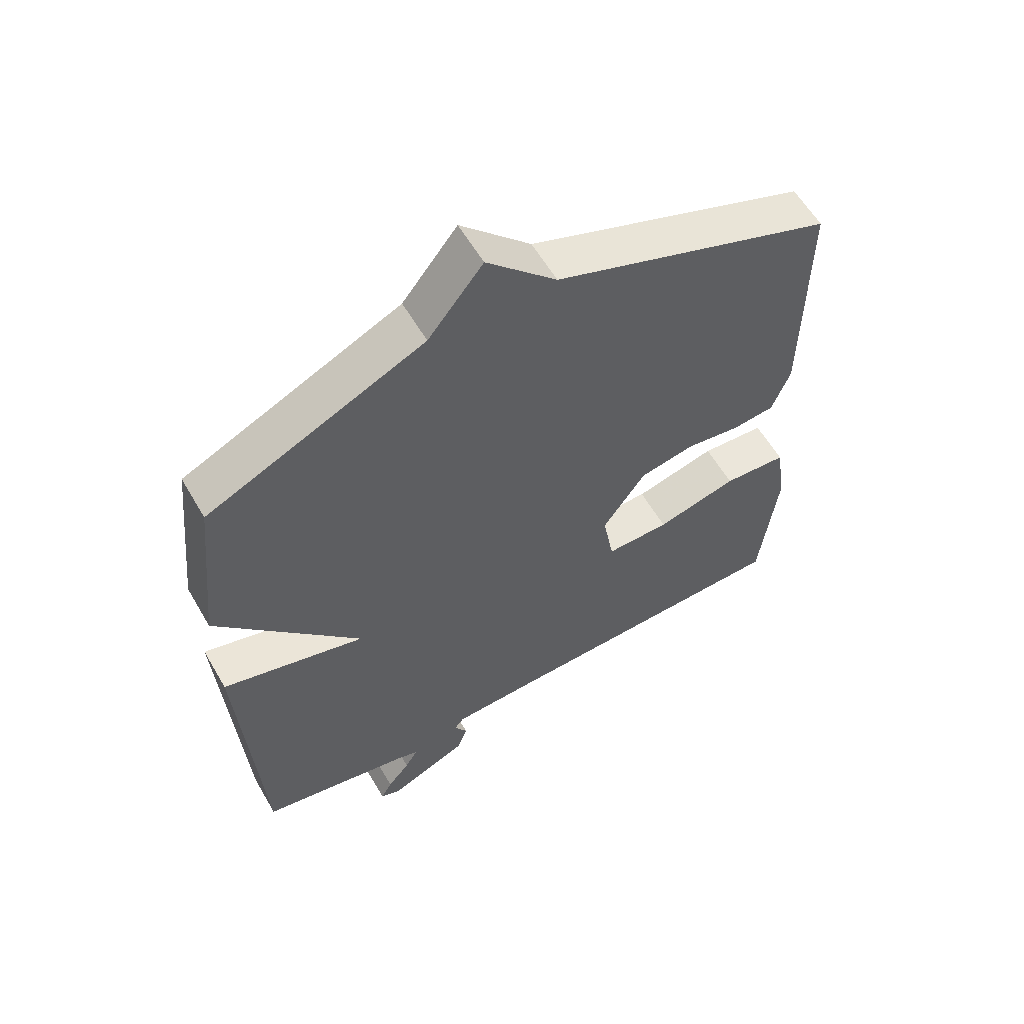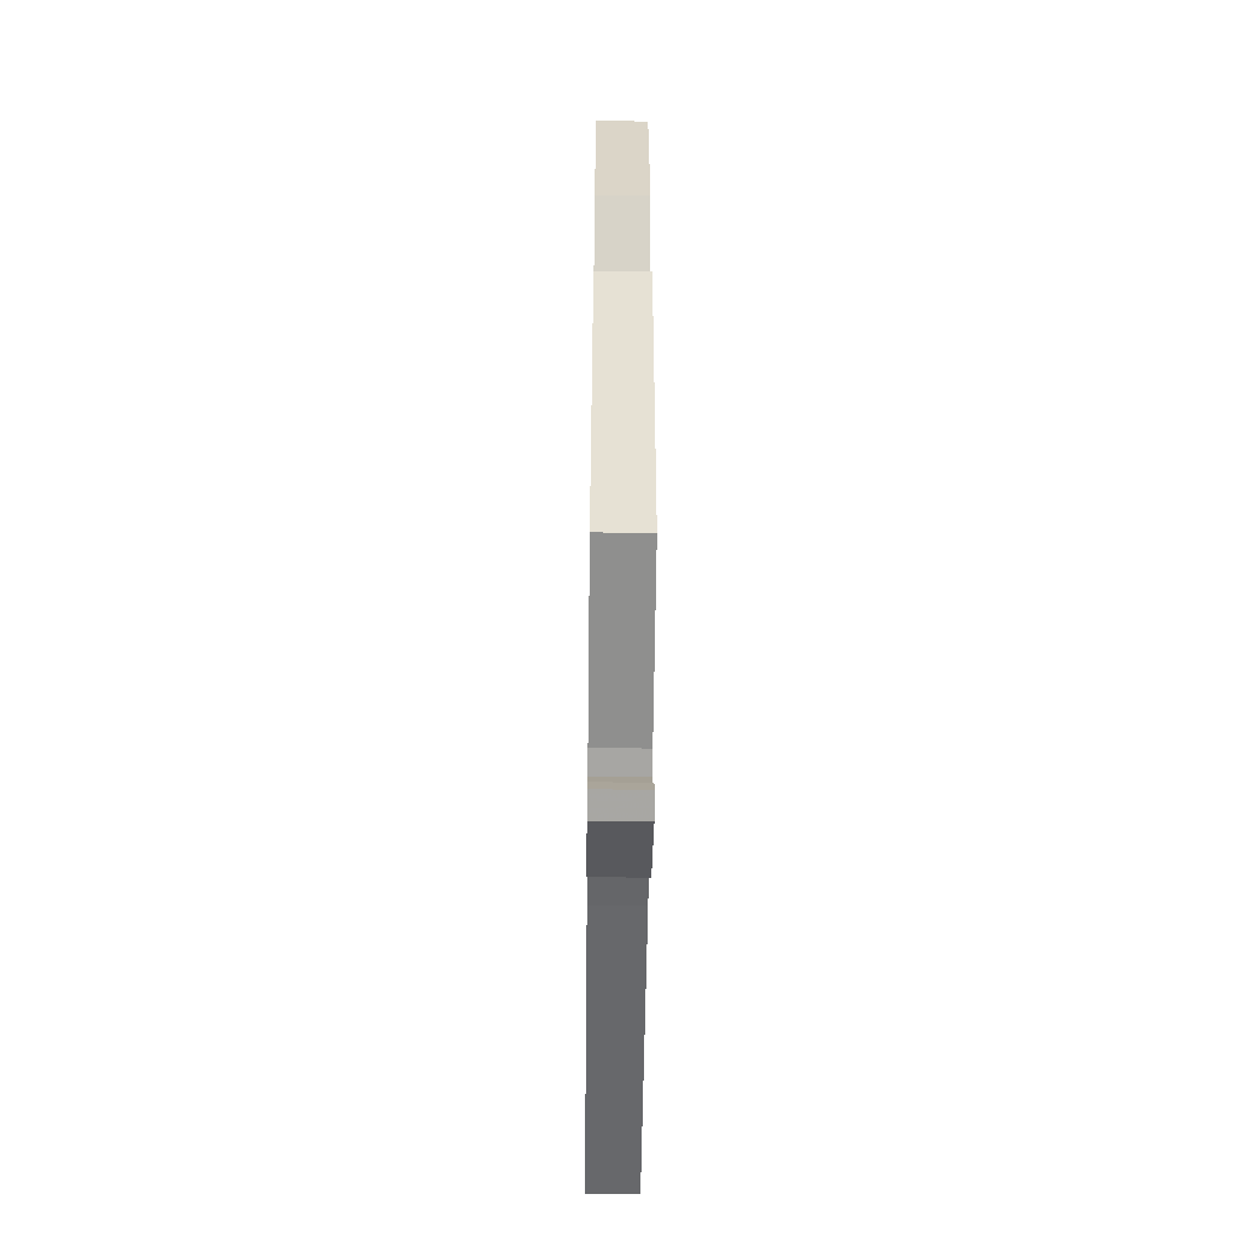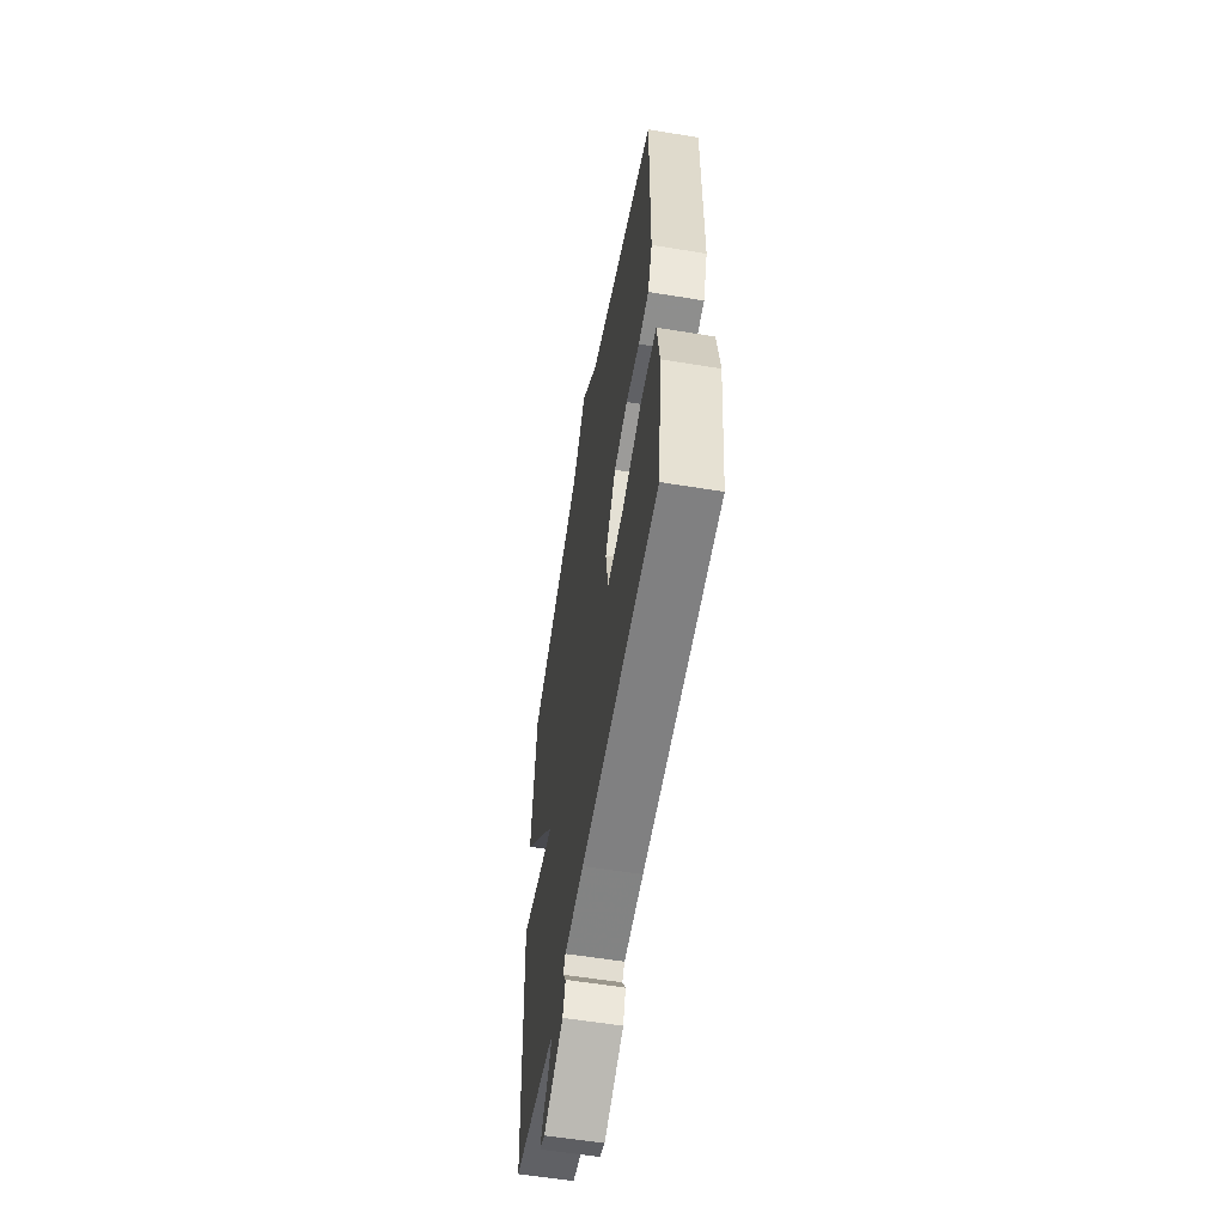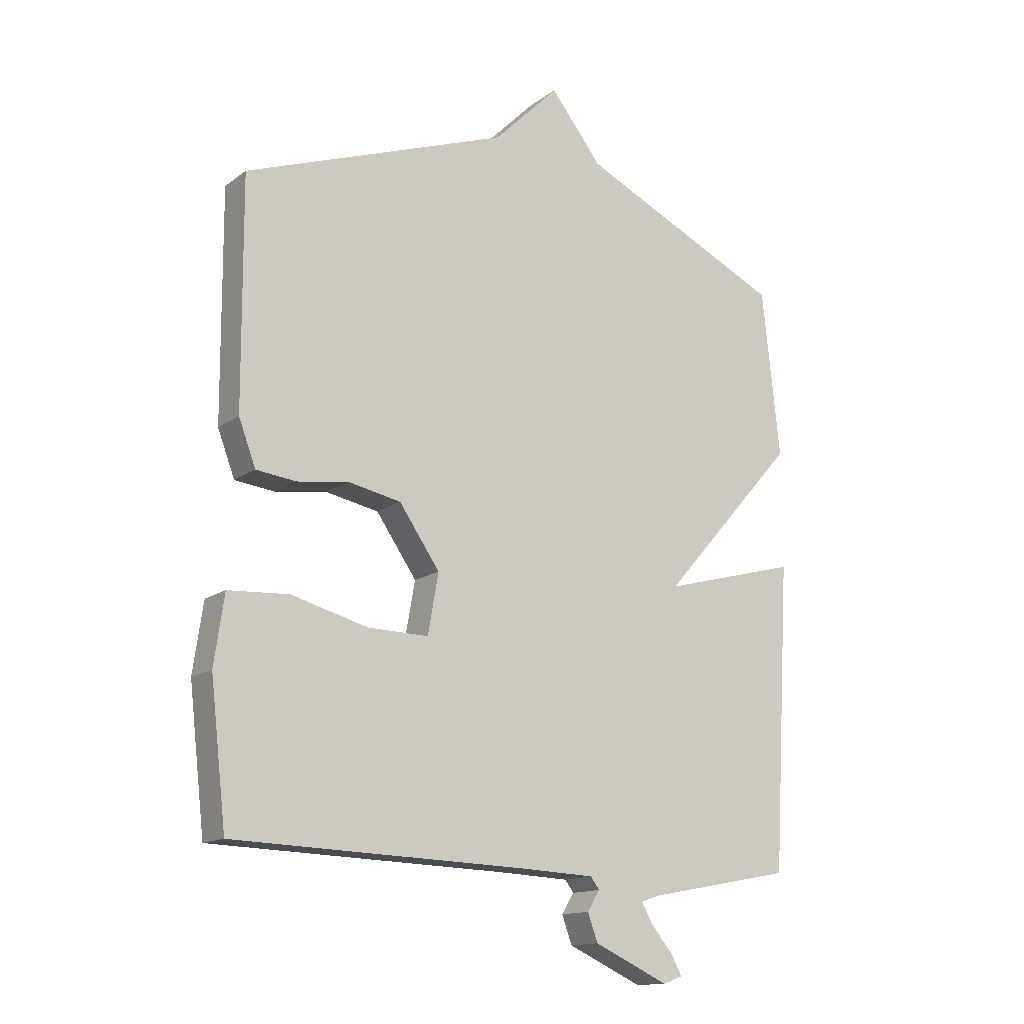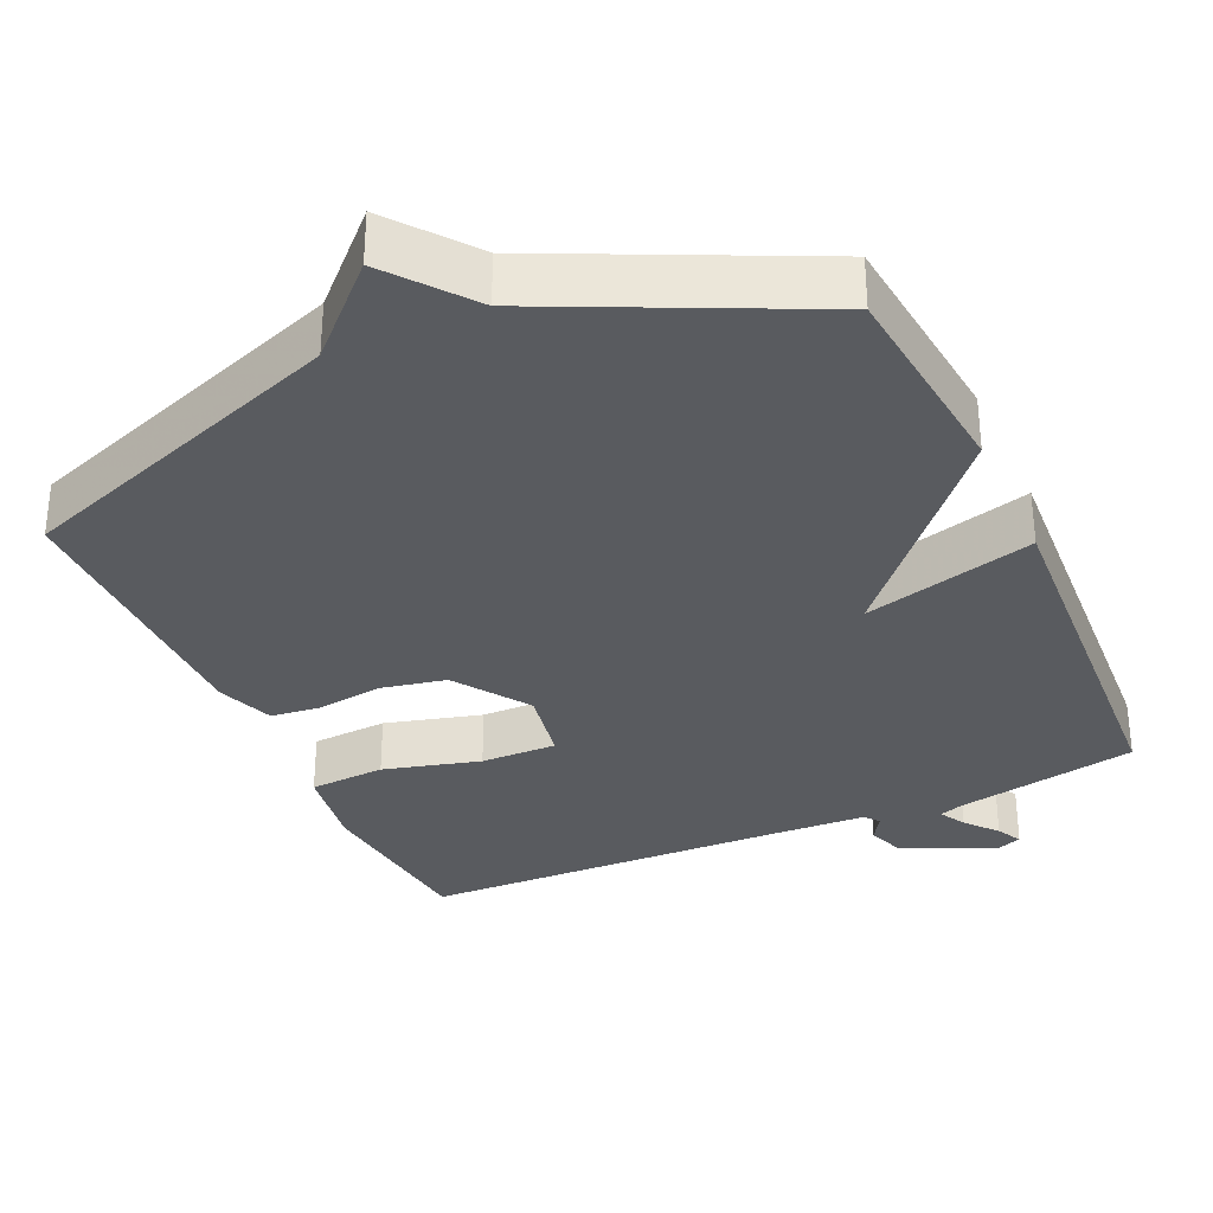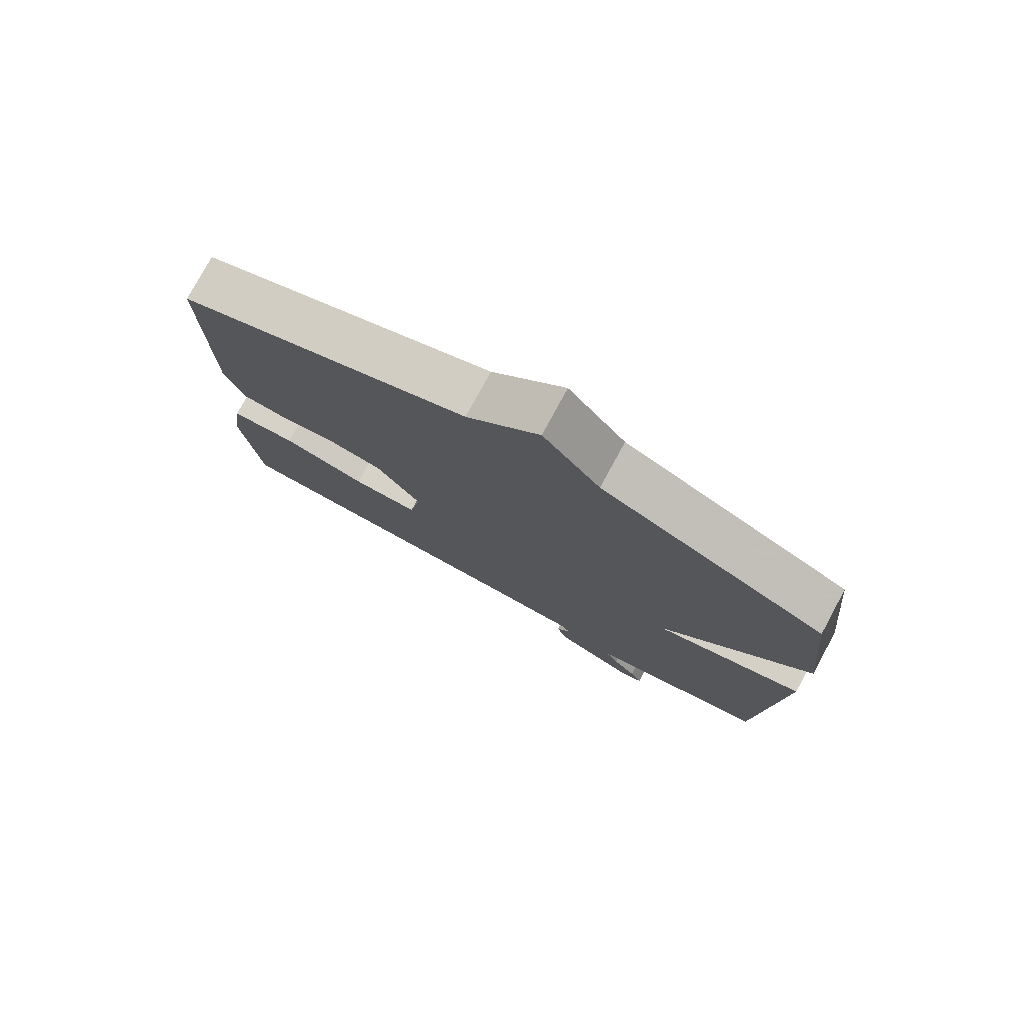
<metadata>
{"format":"obj","ext":"obj","renderer":"f3d","projection":"perspective","resolution":1024,"background":"white","views":[{"elev":59.1,"azim":150.0,"up":"+Z"},{"elev":-54.5,"azim":89.3,"up":"+Z"},{"elev":-58.2,"azim":-99.6,"up":"+Z"},{"elev":-14.3,"azim":-33.1,"up":"+Z"},{"elev":-32.7,"azim":24.3,"up":"+Y"},{"elev":77.7,"azim":28.5,"up":"+Z"}]}
</metadata>
<code>
v -0.5 0.07 -0.5
v -0.527 0.07 -0.264
v -0.51 0.07 -0.147
v -0.407 0.07 -0.141
v -0.276 0.07 -0.176
v -0.173 0.07 -0.178
v -0.155 0.07 -0.076
v -0.224 0.07 0.024
v -0.313 0.07 0.042
v -0.401 0.07 0.03
v -0.469 0.07 0.038
v -0.498 0.07 0.115
v -0.5 0.07 0.5
v -0.049 0.07 0.664
v 0.063 0.07 0.776
v 0.151 0.07 0.664
v 0.5 0.07 0.5
v 0.53 0.07 0.217
v 0.298 0.07 -0.045
v 0.53 0.07 0.017
v 0.5 0.07 -0.5
v 0.252 0.07 -0.547
v 0.221 0.07 -0.558
v 0.241 0.07 -0.593
v 0.277 0.07 -0.636
v 0.295 0.07 -0.67
v 0.262 0.07 -0.682
v 0.135 0.07 -0.624
v 0.118 0.07 -0.577
v 0.139 0.07 -0.543
v 0.124 0.07 -0.523
v -0.001 0.07 -0.517
v -0.5 0 -0.5
v -0.527 0 -0.264
v -0.51 0 -0.147
v -0.407 0 -0.141
v -0.276 0 -0.176
v -0.173 0 -0.178
v -0.155 0 -0.076
v -0.224 0 0.024
v -0.313 0 0.042
v -0.401 0 0.03
v -0.469 0 0.038
v -0.498 0 0.115
v -0.5 0 0.5
v -0.049 0 0.664
v 0.063 0 0.776
v 0.151 0 0.664
v 0.5 0 0.5
v 0.53 0 0.217
v 0.298 0 -0.045
v 0.53 0 0.017
v 0.5 0 -0.5
v 0.252 0 -0.547
v 0.221 0 -0.558
v 0.241 0 -0.593
v 0.277 0 -0.636
v 0.295 0 -0.67
v 0.262 0 -0.682
v 0.135 0 -0.624
v 0.118 0 -0.577
v 0.139 0 -0.543
v 0.124 0 -0.523
v -0.001 0 -0.517
f 28 29 30
f 27 28 30
f 26 27 30
f 25 26 30
f 24 25 30
f 23 24 30 31
f 22 23 31
f 21 22 31
f 20 21 31
f 19 20 31
f 16 17 18 19
f 19 31 32
f 16 19 32
f 15 16 32
f 14 15 32
f 12 13 14
f 11 12 14
f 10 11 14
f 9 10 14
f 8 9 14
f 7 8 14
f 3 4 5
f 2 3 5
f 1 2 5
f 32 1 5
f 32 5 6
f 7 14 32
f 6 7 32
f 62 61 60
f 62 60 59
f 62 59 58
f 62 58 57
f 62 57 56
f 63 62 56 55
f 63 55 54
f 63 54 53
f 63 53 52
f 63 52 51
f 51 50 49 48
f 64 63 51
f 64 51 48
f 64 48 47
f 64 47 46
f 46 45 44
f 46 44 43
f 46 43 42
f 46 42 41
f 46 41 40
f 46 40 39
f 37 36 35
f 37 35 34
f 37 34 33
f 37 33 64
f 38 37 64
f 64 46 39
f 64 39 38
f 1 33 34 2
f 2 34 35 3
f 3 35 36 4
f 4 36 37 5
f 5 37 38 6
f 6 38 39 7
f 7 39 40 8
f 8 40 41 9
f 9 41 42 10
f 10 42 43 11
f 11 43 44 12
f 12 44 45 13
f 13 45 46 14
f 14 46 47 15
f 15 47 48 16
f 16 48 49 17
f 17 49 50 18
f 18 50 51 19
f 19 51 52 20
f 20 52 53 21
f 21 53 54 22
f 22 54 55 23
f 23 55 56 24
f 24 56 57 25
f 25 57 58 26
f 26 58 59 27
f 27 59 60 28
f 28 60 61 29
f 29 61 62 30
f 30 62 63 31
f 31 63 64 32
f 32 64 33 1

</code>
